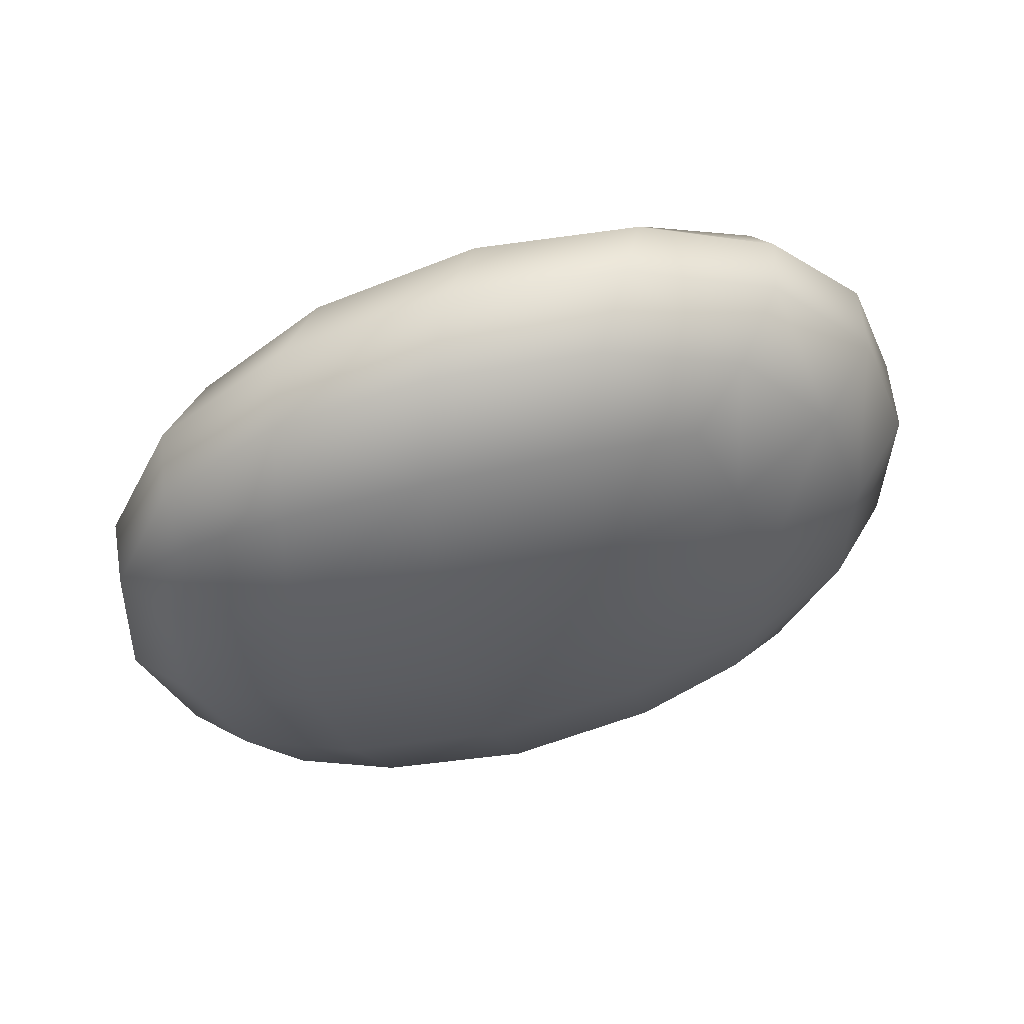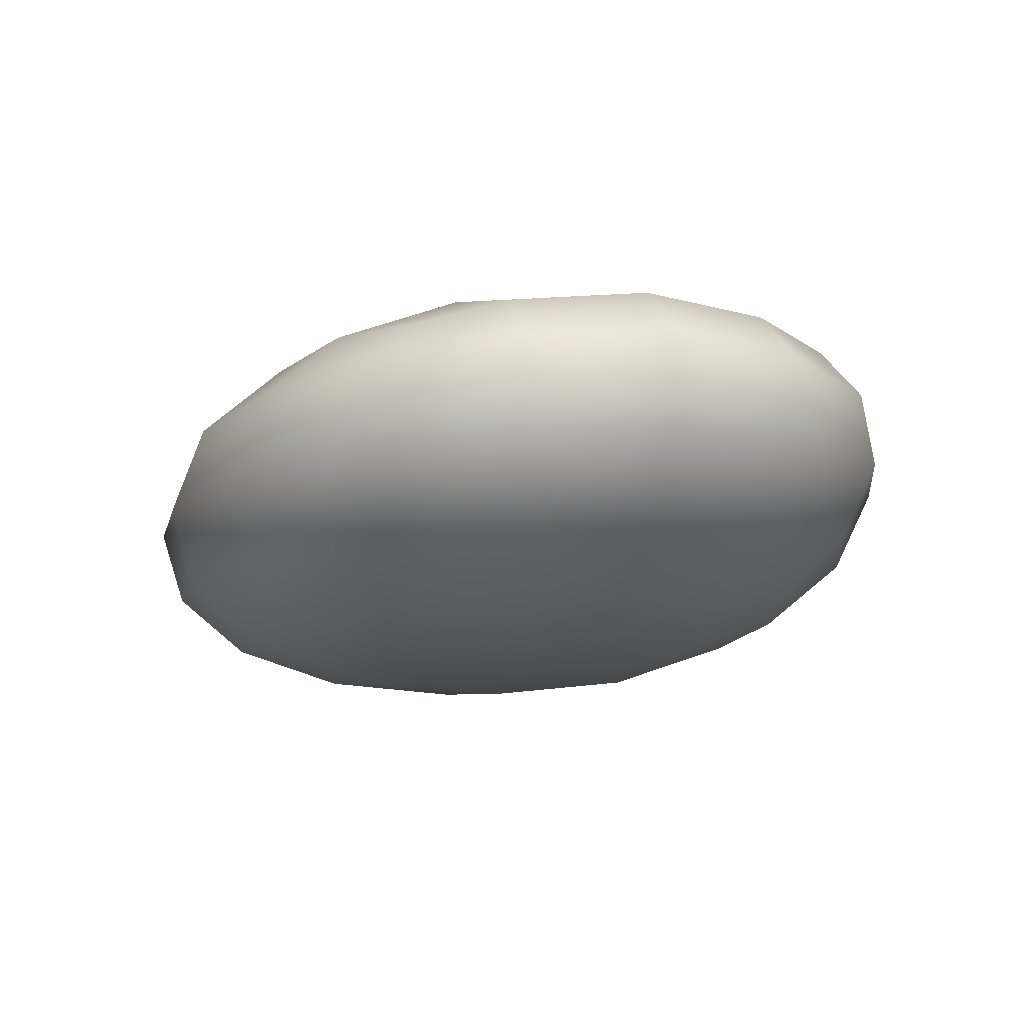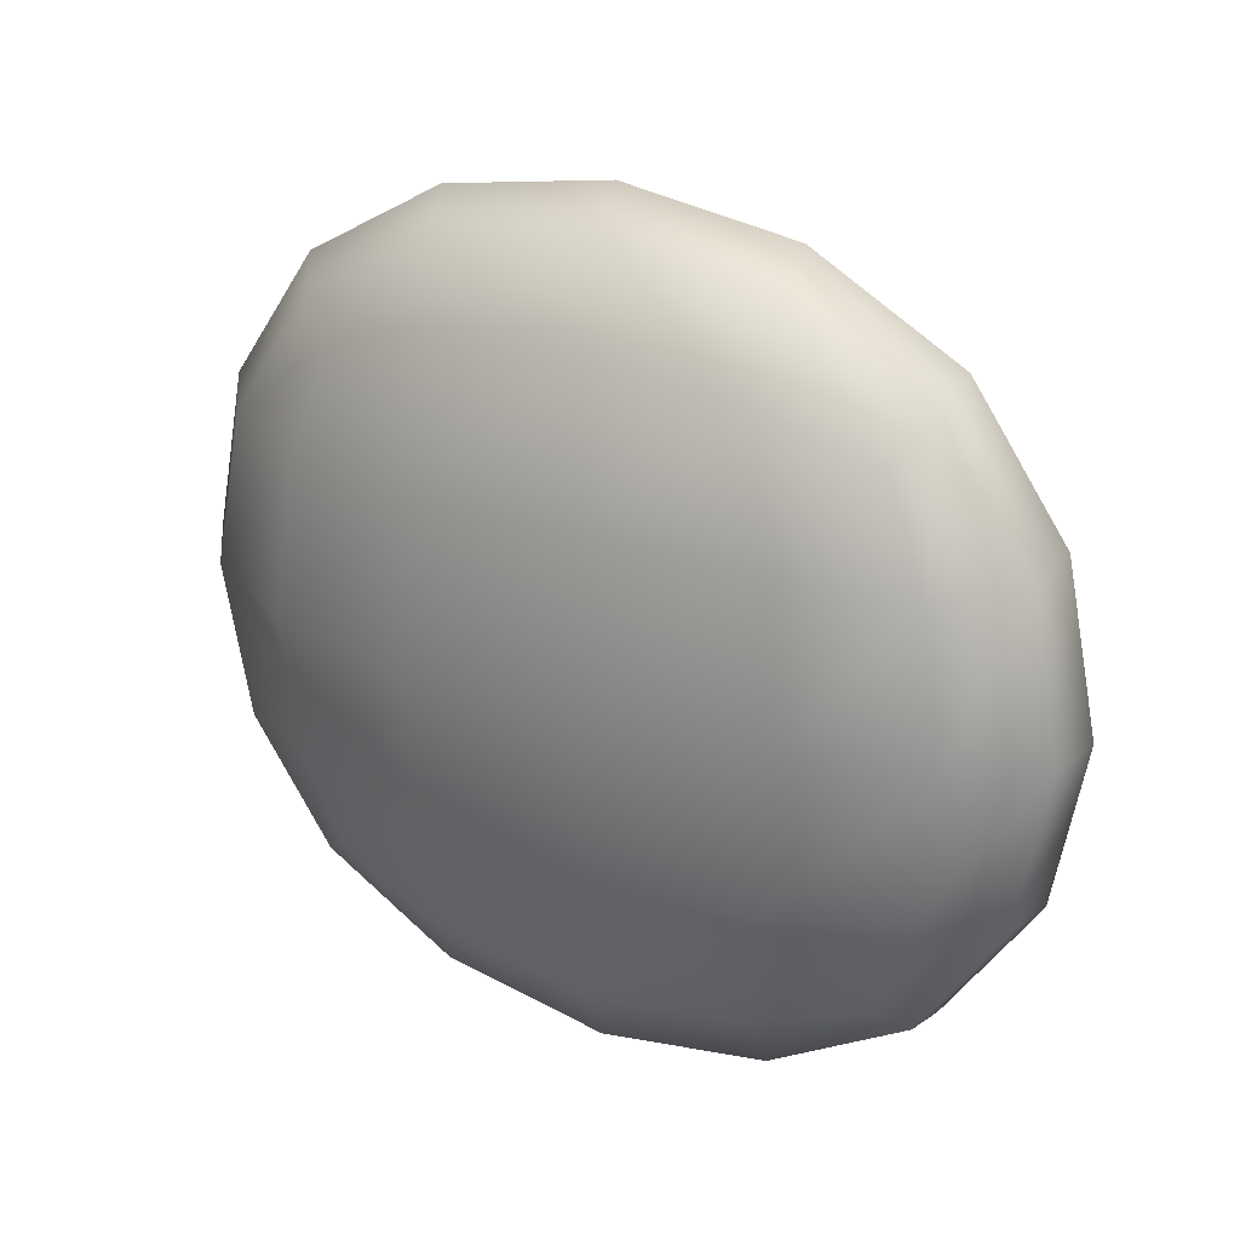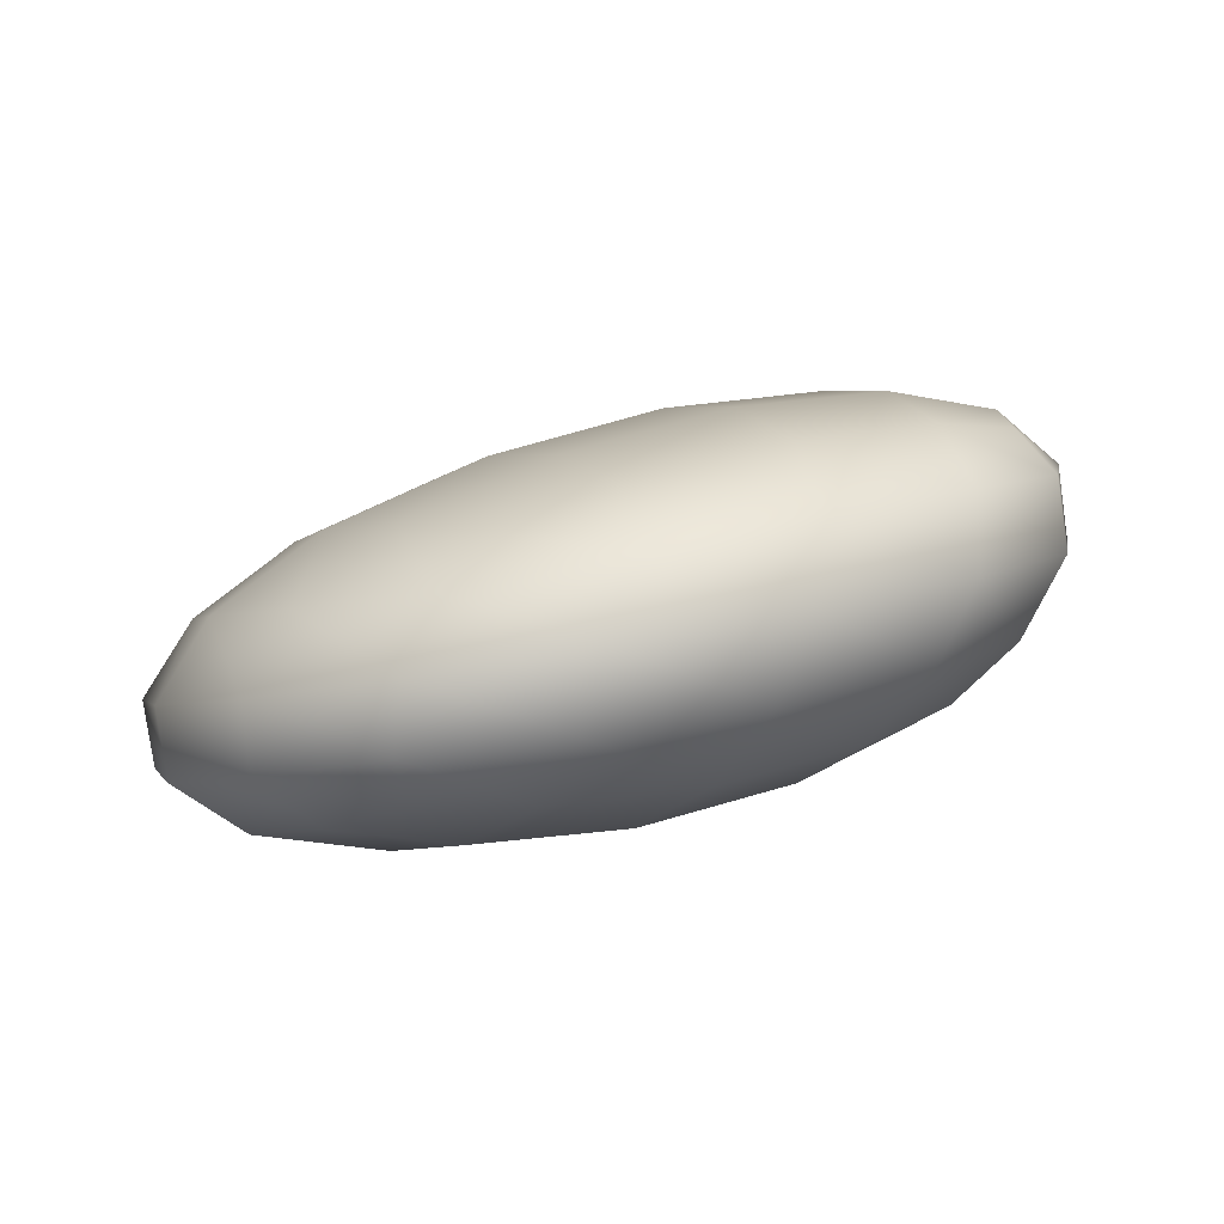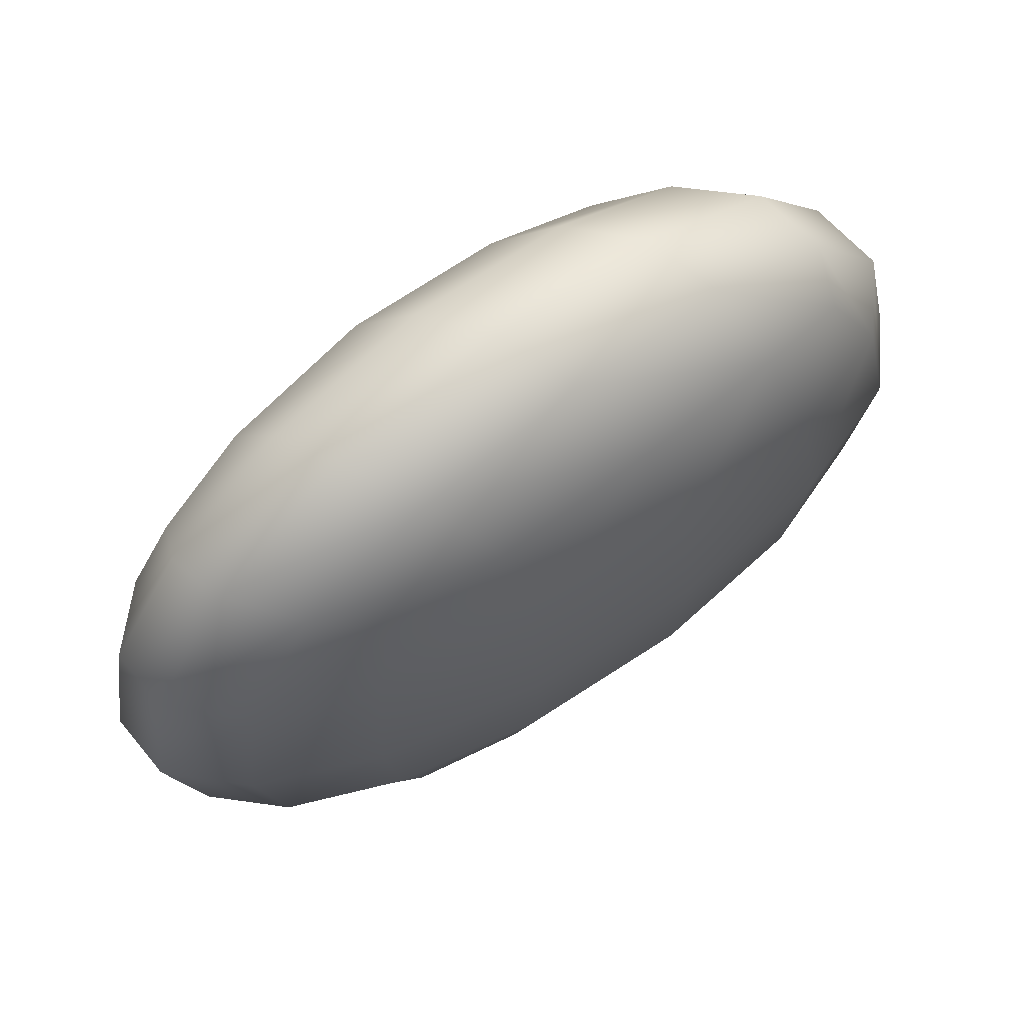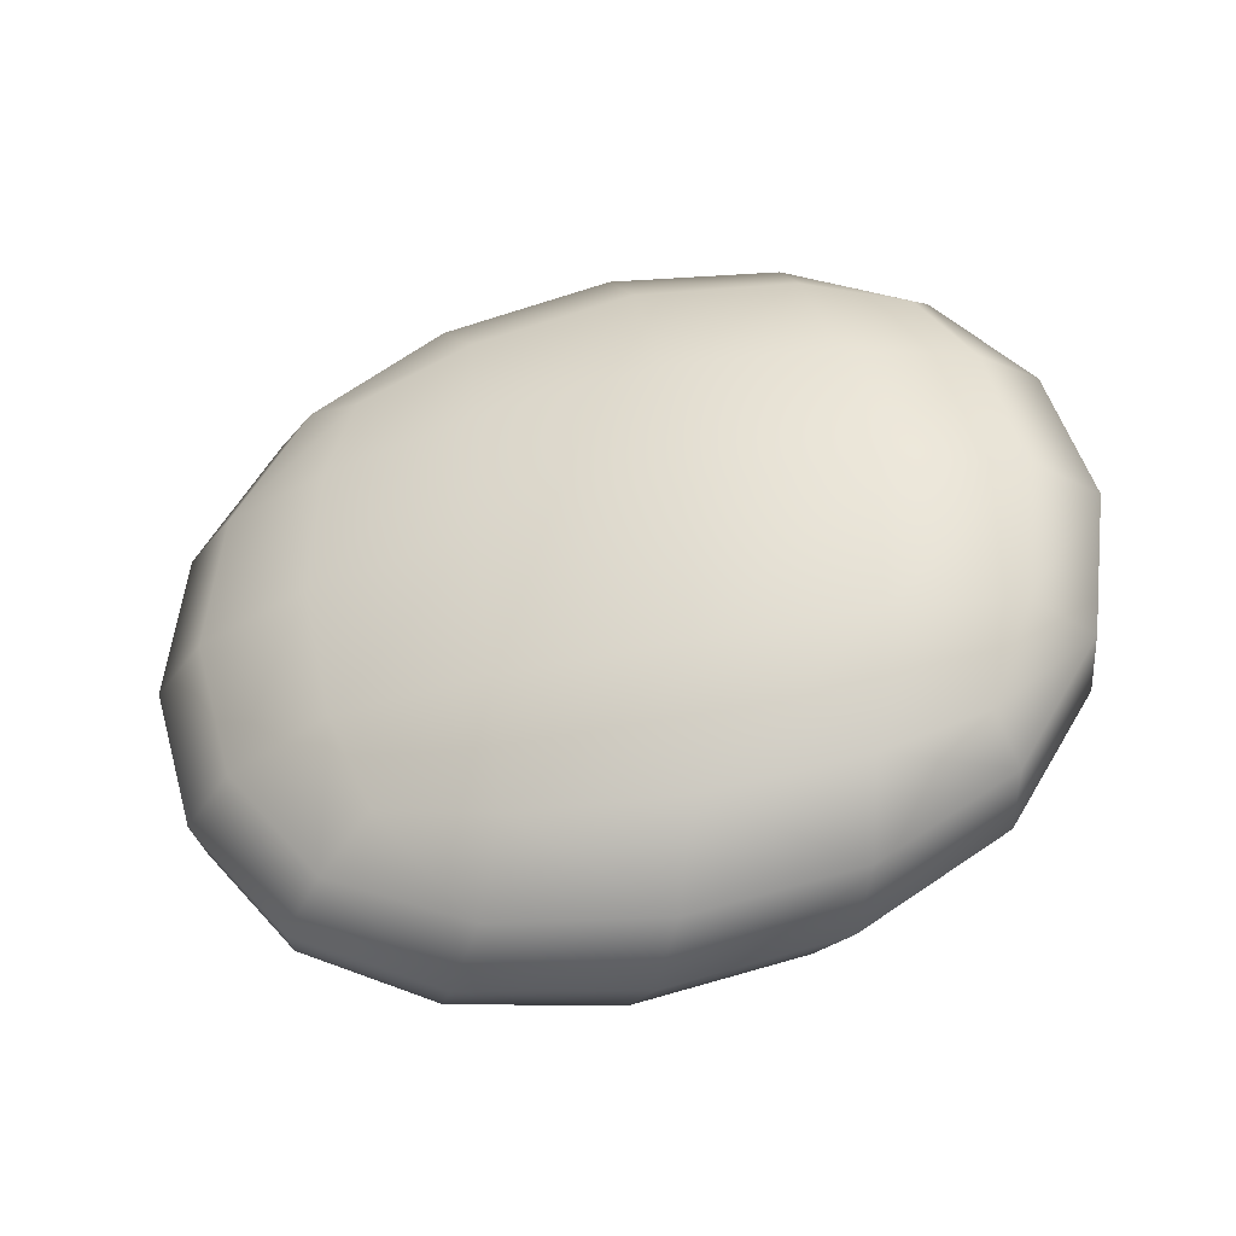
<metadata>
{"format":"obj","ext":"obj","renderer":"f3d","projection":"perspective","resolution":1024,"background":"white","views":[{"elev":-33.7,"azim":9.9,"up":"+Z"},{"elev":-1.7,"azim":68.6,"up":"+Z"},{"elev":22.1,"azim":-155.7,"up":"+Y"},{"elev":-0.1,"azim":-24.9,"up":"+Z"},{"elev":67.4,"azim":-49.3,"up":"+Y"},{"elev":55.5,"azim":-4.2,"up":"+Z"}]}
</metadata>
<code>
o Cube.008_Cube.015
v -0.5793 0.1312 0.7413
v -0.5683 0.1161 0.7215
v -0.5599 0.1733 0.7525
v -0.6252 0.1161 0.7405
v -0.6944 0.1085 0.7313
v -0.6162 0.1693 0.758
v -0.6281 0.08376 0.7133
v -0.6335 0.07282 0.6791
v -0.7021 0.07282 0.7022
v -0.7116 0.06087 0.6665
v -0.7772 0.08376 0.6869
v -0.7898 0.07282 0.6534
v -0.8387 0.1161 0.6731
v -0.7659 0.1161 0.7137
v -0.8163 0.1312 0.6965
v -0.7669 0.1693 0.7275
v -0.7702 0.2347 0.7305
v -0.69 0.1657 0.7485
v -0.8322 0.1733 0.6992
v -0.8407 0.2347 0.6994
v -0.8757 0.1693 0.6667
v -0.8962 0.1657 0.6333
v -0.8886 0.2347 0.6641
v -0.9105 0.2347 0.6289
v -0.8772 0.3002 0.6629
v -0.8977 0.3037 0.6292
v -0.8412 0.3534 0.6666
v -0.8335 0.2962 0.6959
v -0.8184 0.3383 0.691
v -0.7681 0.3002 0.7243
v -0.6912 0.3037 0.7454
v -0.7682 0.3534 0.7078
v -0.6966 0.361 0.7256
v -0.7801 0.3857 0.6794
v -0.7929 0.3967 0.6453
v -0.7048 0.3967 0.6951
v -0.7144 0.4086 0.659
v -0.6303 0.3857 0.7076
v -0.6358 0.3967 0.6732
v -0.5698 0.3534 0.7176
v -0.627 0.3534 0.7358
v -0.5807 0.3383 0.7377
v -0.6172 0.3002 0.7554
v -0.611 0.2347 0.7635
v -0.5607 0.2962 0.7504
v -0.5504 0.2347 0.7575
v -0.5318 0.3002 0.7279
v -0.5183 0.2347 0.7332
v -0.5294 0.3037 0.6933
v -0.5155 0.2347 0.6966
v -0.5519 0.3002 0.6545
v -0.5704 0.361 0.6854
v -0.5881 0.3534 0.6503
v -0.6114 0.3383 0.6246
v -0.6491 0.3857 0.6378
v -0.7239 0.3967 0.6235
v -0.6611 0.3534 0.6091
v -0.7315 0.361 0.5945
v -0.661 0.3002 0.5931
v -0.6582 0.2347 0.5889
v -0.7359 0.3037 0.5771
v -0.5965 0.2962 0.6193
v -0.5888 0.2347 0.6172
v -0.5958 0.1733 0.6212
v -0.5398 0.2347 0.6553
v -0.5512 0.1693 0.6563
v -0.5287 0.1657 0.6952
v -0.5867 0.1161 0.654
v -0.6101 0.1312 0.628
v -0.5689 0.1085 0.6893
v -0.647 0.08376 0.6433
v -0.7212 0.07282 0.6303
v -0.6595 0.1161 0.6134
v -0.7295 0.1085 0.5997
v -0.6601 0.1693 0.5955
v -0.7349 0.1657 0.5799
v -0.7371 0.2347 0.5723
v -0.8067 0.1693 0.5756
v -0.8126 0.2347 0.5682
v -0.8621 0.1733 0.5834
v -0.7975 0.1161 0.5936
v -0.8429 0.1312 0.5941
v -0.7947 0.08376 0.6205
v -0.8544 0.1161 0.6127
v -0.8551 0.1085 0.6417
v -0.8918 0.1693 0.6038
v -0.9053 0.2347 0.5985
v -0.8932 0.3002 0.6001
v -0.8721 0.2347 0.577
v -0.8633 0.2962 0.5802
v -0.8449 0.3383 0.5889
v -0.8078 0.3002 0.5726
v -0.7996 0.3534 0.5881
v -0.7975 0.3857 0.6132
v -0.8568 0.3534 0.6063
v -0.8578 0.361 0.6347
v -0.5311 0.1693 0.7298
v -0.6889 0.2347 0.7532
f 2 1 4 7
f 1 2 97 3
f 4 1 3 6
f 7 4 5 9
f 5 4 6 18
f 70 2 7 8
f 8 7 9 10
f 10 9 11 12
f 9 5 14 11
f 12 11 13 85
f 11 14 15 13
f 14 5 18 16
f 15 14 16 19
f 19 16 17 20
f 16 18 98 17
f 21 19 20 23
f 13 15 19 21
f 85 13 21 22
f 22 21 23 24
f 24 23 25 26
f 23 20 28 25
f 26 25 27 96
f 25 28 29 27
f 28 30 32 29
f 20 17 30 28
f 17 98 31 30
f 30 31 33 32
f 27 29 32 34
f 34 32 33 36
f 96 27 34 35
f 35 34 36 37
f 37 36 38 39
f 36 33 41 38
f 39 38 40 52
f 38 41 42 40
f 31 43 41 33
f 43 45 42 41
f 98 44 43 31
f 44 46 45 43
f 46 48 47 45
f 45 47 40 42
f 48 50 49 47
f 47 49 52 40
f 50 65 51 49
f 49 51 53 52
f 55 39 52 53
f 57 55 53 54
f 51 62 54 53
f 58 56 55 57
f 56 37 39 55
f 62 59 57 54
f 59 61 58 57
f 63 60 59 62
f 60 77 61 59
f 65 63 62 51
f 64 75 60 63
f 66 64 63 65
f 67 66 65 50
f 70 68 66 67
f 68 69 64 66
f 69 68 71 73
f 68 70 8 71
f 73 71 72 74
f 71 8 10 72
f 73 74 76 75
f 69 73 75 64
f 75 76 77 60
f 76 78 79 77
f 74 81 78 76
f 78 80 89 79
f 81 82 80 78
f 81 83 84 82
f 74 72 83 81
f 72 10 12 83
f 83 12 85 84
f 84 85 22 86
f 82 84 86 80
f 80 86 87 89
f 86 22 24 87
f 89 87 88 90
f 87 24 26 88
f 79 89 90 92
f 90 88 95 91
f 92 90 91 93
f 61 92 93 58
f 77 79 92 61
f 93 94 56 58
f 91 95 94 93
f 94 35 37 56
f 95 96 35 94
f 88 26 96 95
f 2 70 67 97
f 97 67 50 48
f 3 97 48 46
f 6 3 46 44
f 18 6 44 98

</code>
